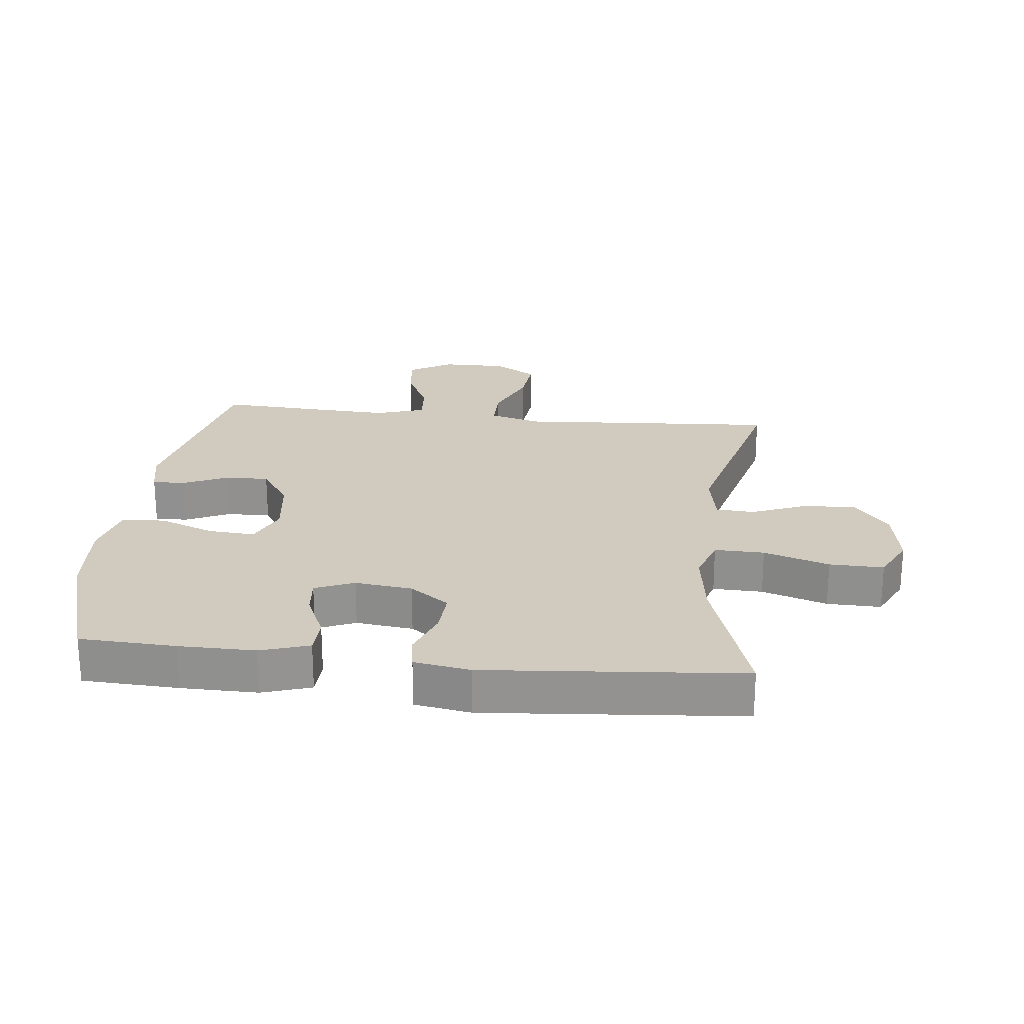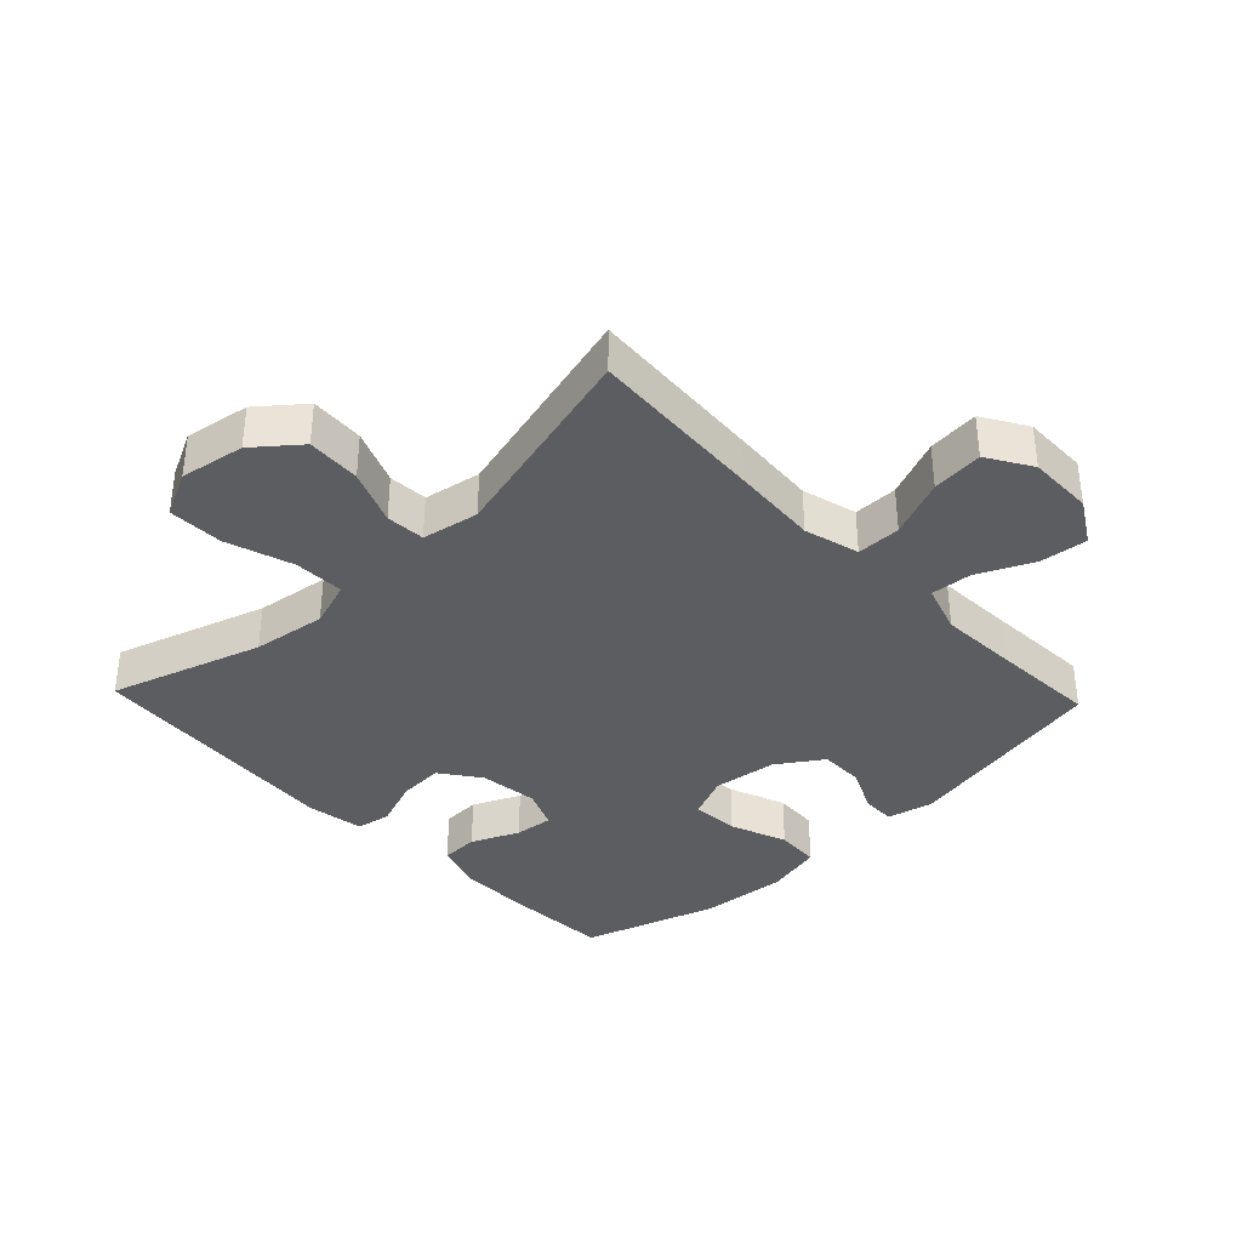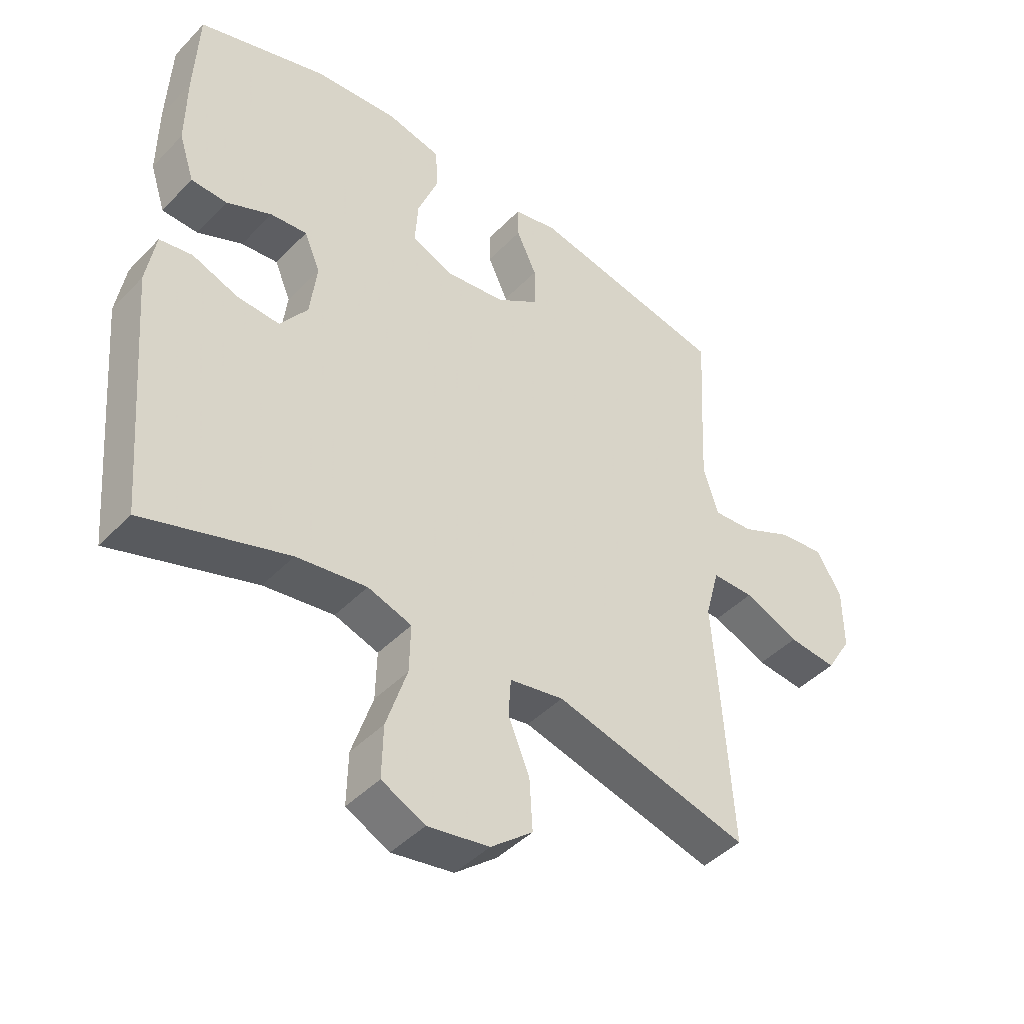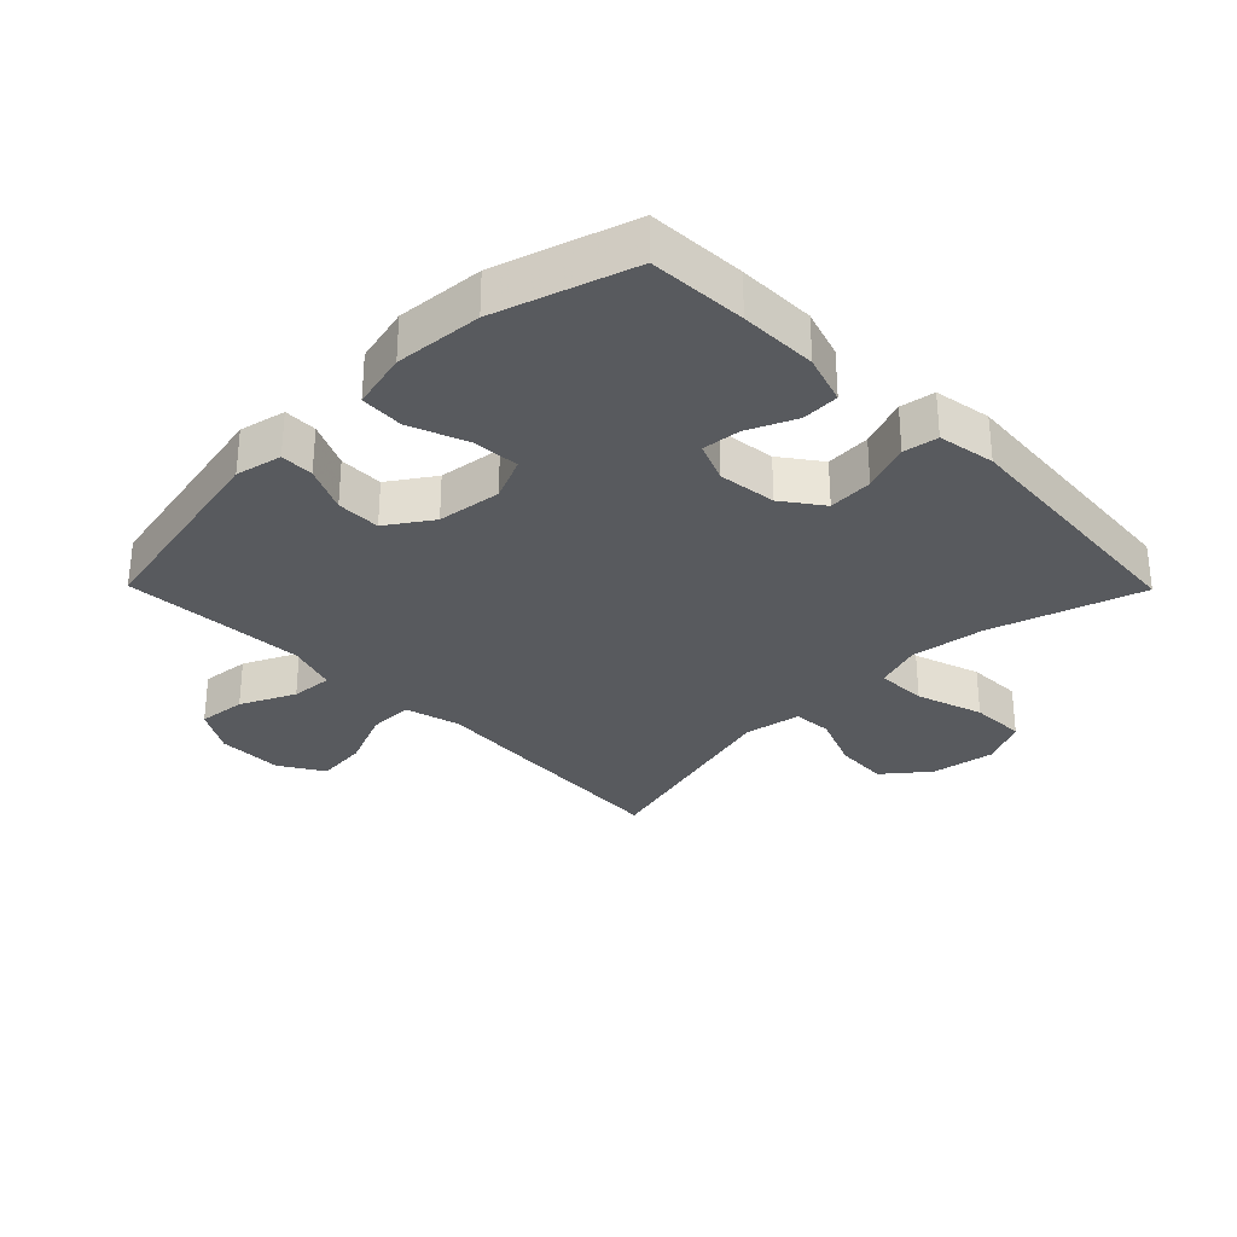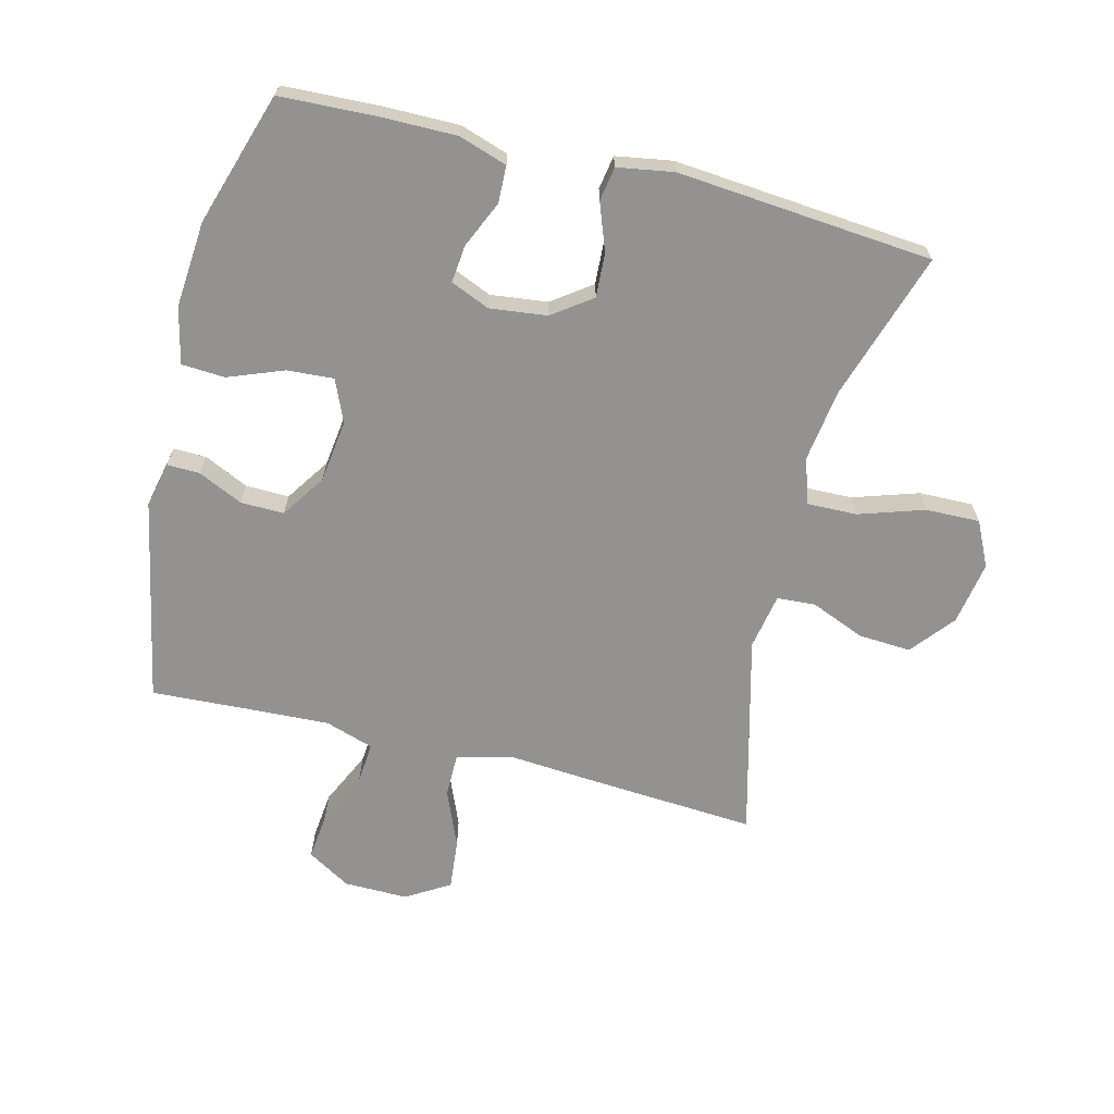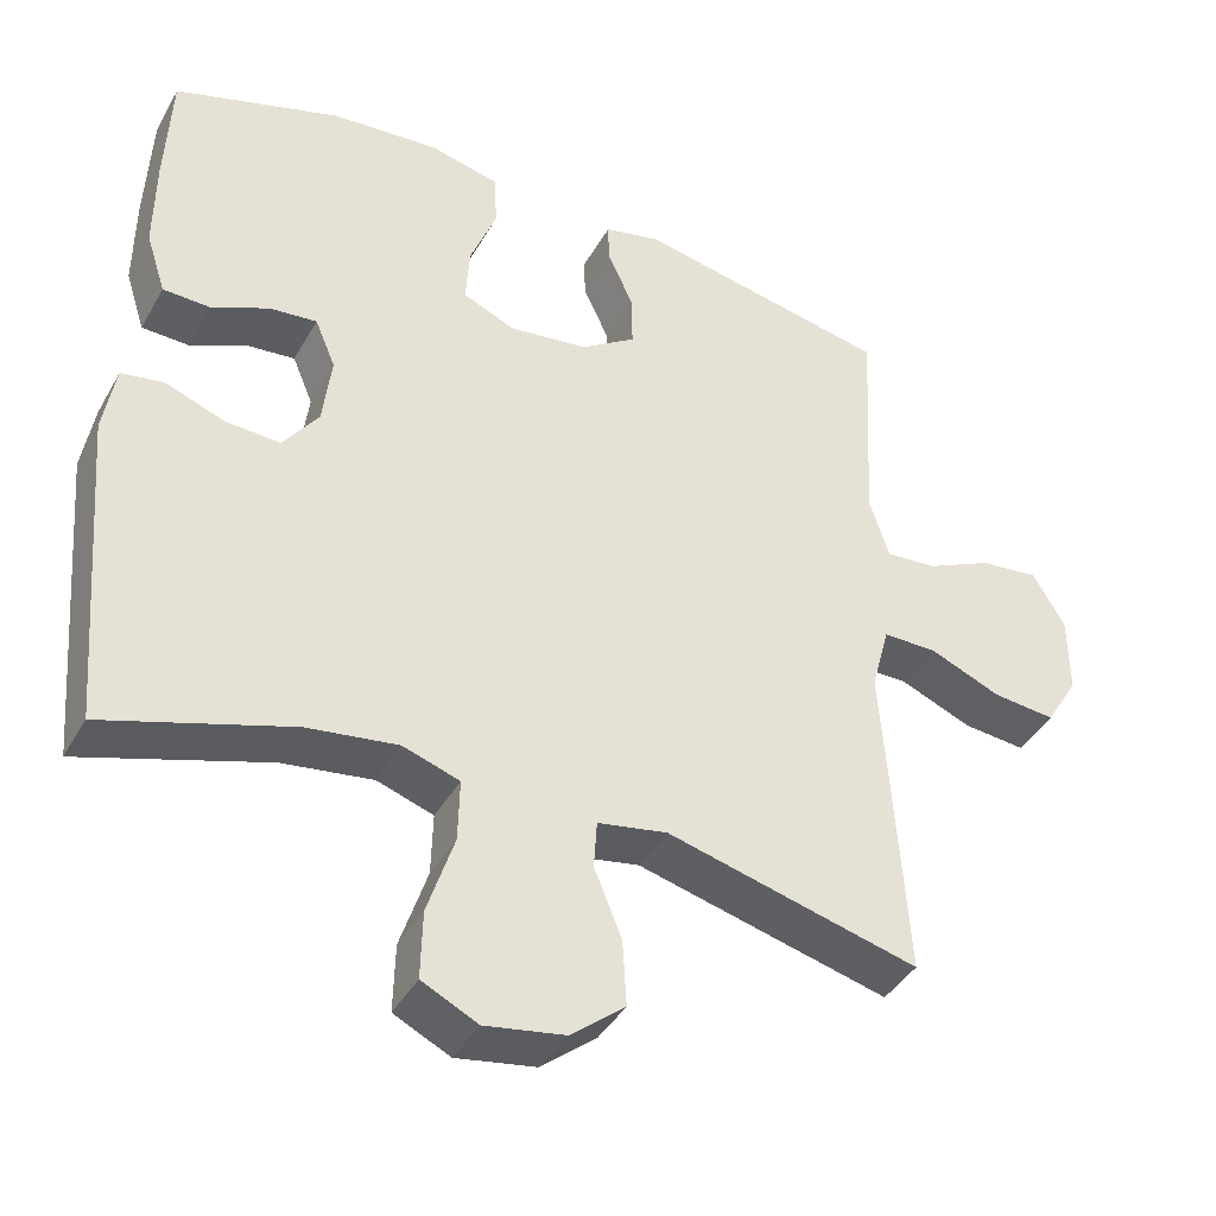
<metadata>
{"format":"obj","ext":"obj","renderer":"f3d","projection":"perspective","resolution":1024,"background":"white","views":[{"elev":23.4,"azim":96.3,"up":"+Y"},{"elev":-36.8,"azim":-136.4,"up":"+Y"},{"elev":-44.2,"azim":139.8,"up":"+Z"},{"elev":-30.8,"azim":44.6,"up":"+Y"},{"elev":-66.4,"azim":75.8,"up":"+Y"},{"elev":-40.6,"azim":152.9,"up":"+Z"}]}
</metadata>
<code>
v -0.5 0.07 0.5
v -0.176 0.07 0.565
v -0.104 0.07 0.549
v -0.105 0.07 0.497
v -0.138 0.07 0.426
v -0.139 0.07 0.357
v -0.069 0.07 0.31
v 0.031 0.07 0.297
v 0.098 0.07 0.326
v 0.093 0.07 0.4
v 0.059 0.07 0.488
v 0.063 0.07 0.557
v 0.152 0.07 0.578
v 0.288 0.07 0.567
v 0.5 0.07 0.5
v 0.507 0.07 0.348
v 0.508 0.07 0.227
v 0.483 0.07 0.15
v 0.424 0.07 0.148
v 0.35 0.07 0.181
v 0.29 0.07 0.187
v 0.264 0.07 0.125
v 0.275 0.07 0.034
v 0.32 0.07 -0.028
v 0.39 0.07 -0.024
v 0.465 0.07 0.004
v 0.519 0.07 -0.005
v 0.534 0.07 -0.094
v 0.5 0.07 -0.5
v 0.264 0.07 -0.425
v 0.149 0.07 -0.409
v 0.077 0.07 -0.433
v 0.079 0.07 -0.512
v 0.113 0.07 -0.616
v 0.115 0.07 -0.702
v 0.044 0.07 -0.737
v -0.057 0.07 -0.72
v -0.126 0.07 -0.664
v -0.121 0.07 -0.58
v -0.086 0.07 -0.494
v -0.09 0.07 -0.433
v -0.179 0.07 -0.417
v -0.5 0.07 -0.5
v -0.482 0.07 -0.225
v -0.472 0.07 -0.09
v -0.495 0.07 -0.004
v -0.564 0.07 -0.004
v -0.655 0.07 -0.042
v -0.735 0.07 -0.05
v -0.777 0.07 0.019
v -0.776 0.07 0.121
v -0.735 0.07 0.19
v -0.66 0.07 0.182
v -0.575 0.07 0.142
v -0.51 0.07 0.137
v -0.485 0.07 0.214
v -0.491 0.07 0.338
v -0.5 0 0.5
v -0.176 0 0.565
v -0.104 0 0.549
v -0.105 0 0.497
v -0.138 0 0.426
v -0.139 0 0.357
v -0.069 0 0.31
v 0.031 0 0.297
v 0.098 0 0.326
v 0.093 0 0.4
v 0.059 0 0.488
v 0.063 0 0.557
v 0.152 0 0.578
v 0.288 0 0.567
v 0.5 0 0.5
v 0.507 0 0.348
v 0.508 0 0.227
v 0.483 0 0.15
v 0.424 0 0.148
v 0.35 0 0.181
v 0.29 0 0.187
v 0.264 0 0.125
v 0.275 0 0.034
v 0.32 0 -0.028
v 0.39 0 -0.024
v 0.465 0 0.004
v 0.519 0 -0.005
v 0.534 0 -0.094
v 0.5 0 -0.5
v 0.264 0 -0.425
v 0.149 0 -0.409
v 0.077 0 -0.433
v 0.079 0 -0.512
v 0.113 0 -0.616
v 0.115 0 -0.702
v 0.044 0 -0.737
v -0.057 0 -0.72
v -0.126 0 -0.664
v -0.121 0 -0.58
v -0.086 0 -0.494
v -0.09 0 -0.433
v -0.179 0 -0.417
v -0.5 0 -0.5
v -0.482 0 -0.225
v -0.472 0 -0.09
v -0.495 0 -0.004
v -0.564 0 -0.004
v -0.655 0 -0.042
v -0.735 0 -0.05
v -0.777 0 0.019
v -0.776 0 0.121
v -0.735 0 0.19
v -0.66 0 0.182
v -0.575 0 0.142
v -0.51 0 0.137
v -0.485 0 0.214
v -0.491 0 0.338
f 51 52 53 54
f 51 54 55
f 50 51 55
f 47 48 49 50
f 46 47 50 55
f 45 46 55 56
f 42 43 44 45
f 41 42 45 56
f 37 38 39 40
f 37 40 41
f 36 37 41
f 33 34 35 36
f 32 33 36 41
f 31 32 41 56
f 27 28 29 30
f 25 26 27 30
f 24 25 30 31
f 23 24 31 56
f 17 18 19 20
f 17 20 21
f 16 17 21
f 15 16 21
f 14 15 21
f 13 14 21 22
f 10 11 12 13
f 9 10 13 22
f 2 3 4 5
f 57 1 2 5
f 57 5 6
f 56 57 6 7
f 23 56 7 8
f 8 9 22 23
f 111 110 109 108
f 112 111 108
f 112 108 107
f 107 106 105 104
f 112 107 104 103
f 113 112 103 102
f 102 101 100 99
f 113 102 99 98
f 97 96 95 94
f 98 97 94
f 98 94 93
f 93 92 91 90
f 98 93 90 89
f 113 98 89 88
f 87 86 85 84
f 87 84 83 82
f 88 87 82 81
f 113 88 81 80
f 77 76 75 74
f 78 77 74
f 78 74 73
f 78 73 72
f 78 72 71
f 79 78 71 70
f 70 69 68 67
f 79 70 67 66
f 62 61 60 59
f 62 59 58 114
f 63 62 114
f 64 63 114 113
f 65 64 113 80
f 80 79 66 65
f 1 58 59 2
f 2 59 60 3
f 3 60 61 4
f 4 61 62 5
f 5 62 63 6
f 6 63 64 7
f 7 64 65 8
f 8 65 66 9
f 9 66 67 10
f 10 67 68 11
f 11 68 69 12
f 12 69 70 13
f 13 70 71 14
f 14 71 72 15
f 15 72 73 16
f 16 73 74 17
f 17 74 75 18
f 18 75 76 19
f 19 76 77 20
f 20 77 78 21
f 21 78 79 22
f 22 79 80 23
f 23 80 81 24
f 24 81 82 25
f 25 82 83 26
f 26 83 84 27
f 27 84 85 28
f 28 85 86 29
f 29 86 87 30
f 30 87 88 31
f 31 88 89 32
f 32 89 90 33
f 33 90 91 34
f 34 91 92 35
f 35 92 93 36
f 36 93 94 37
f 37 94 95 38
f 38 95 96 39
f 39 96 97 40
f 40 97 98 41
f 41 98 99 42
f 42 99 100 43
f 43 100 101 44
f 44 101 102 45
f 45 102 103 46
f 46 103 104 47
f 47 104 105 48
f 48 105 106 49
f 49 106 107 50
f 50 107 108 51
f 51 108 109 52
f 52 109 110 53
f 53 110 111 54
f 54 111 112 55
f 55 112 113 56
f 56 113 114 57
f 57 114 58 1

</code>
